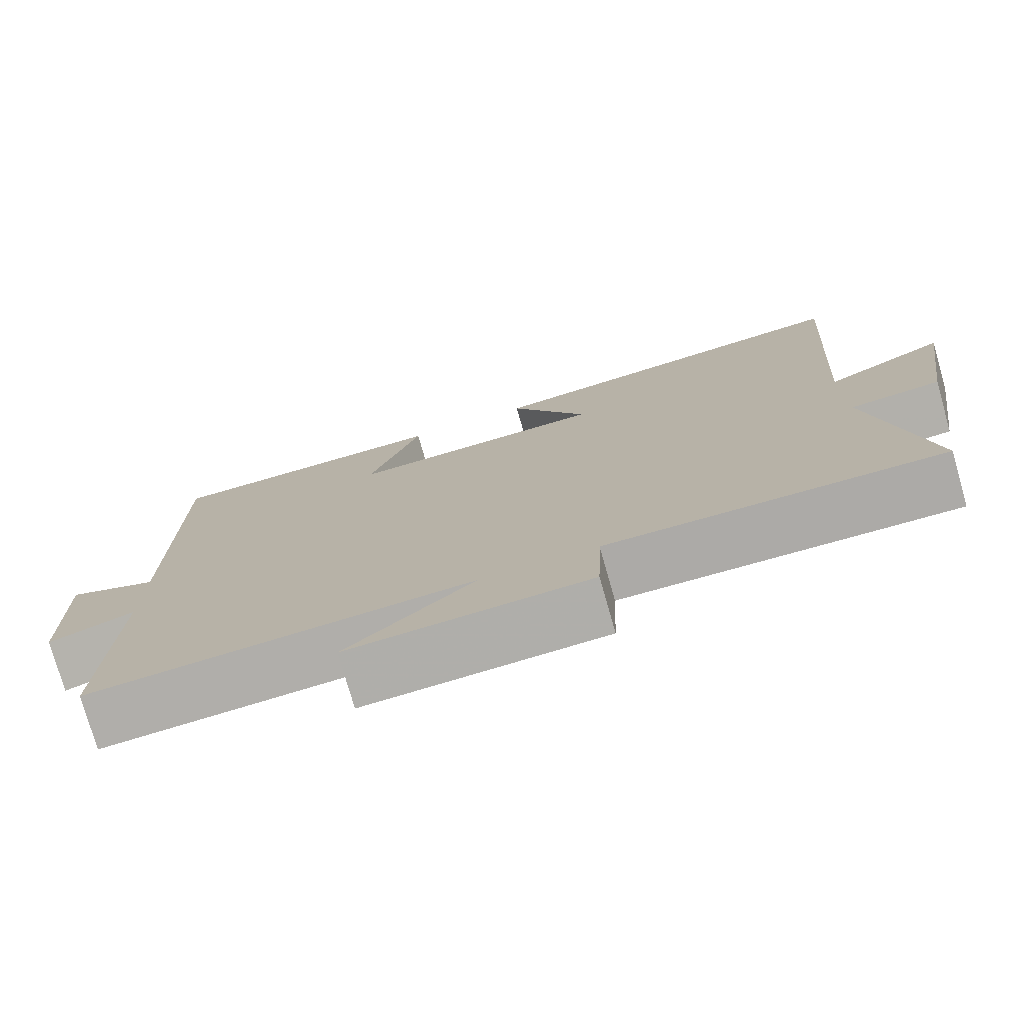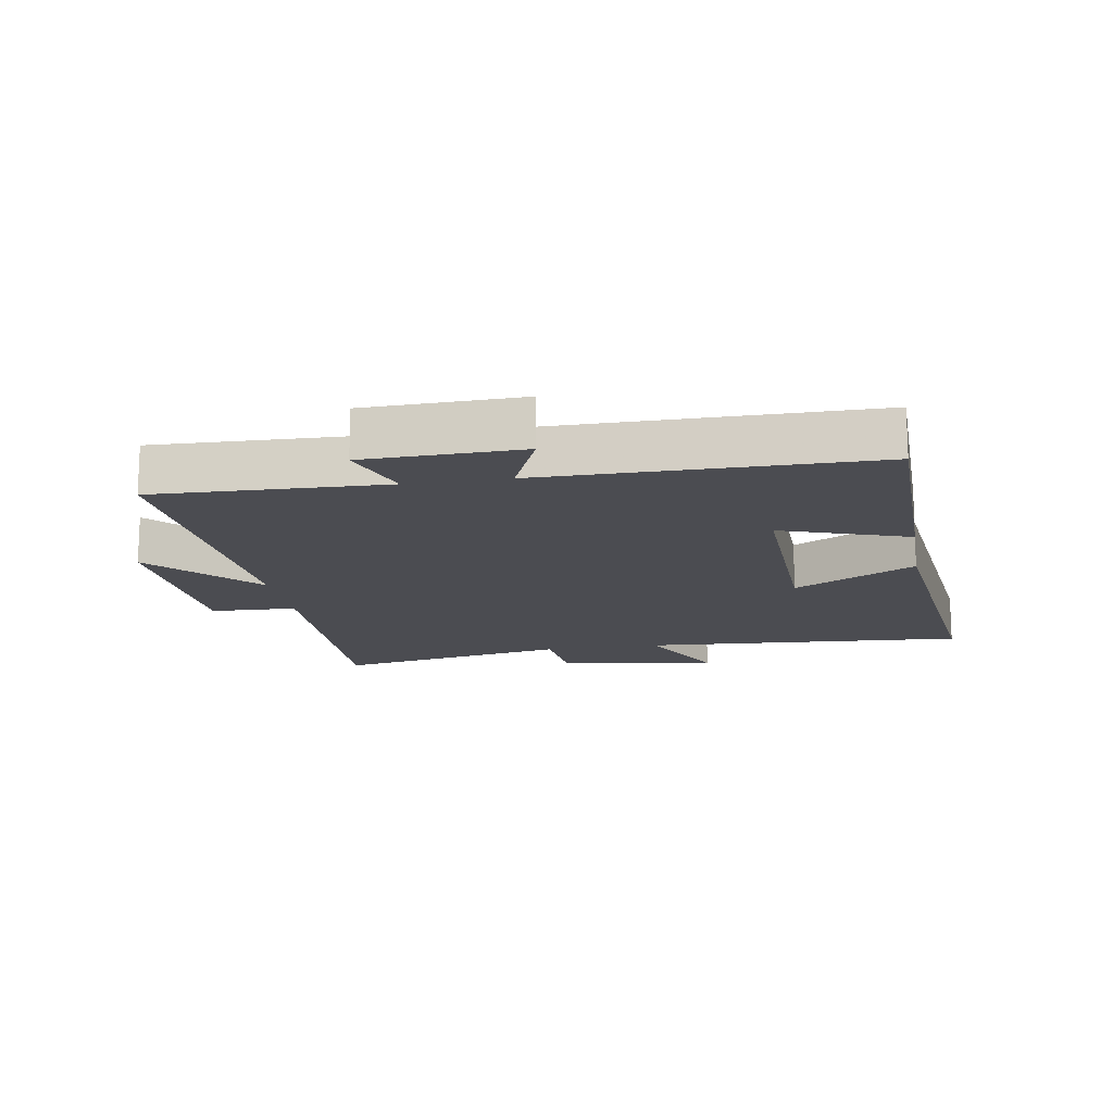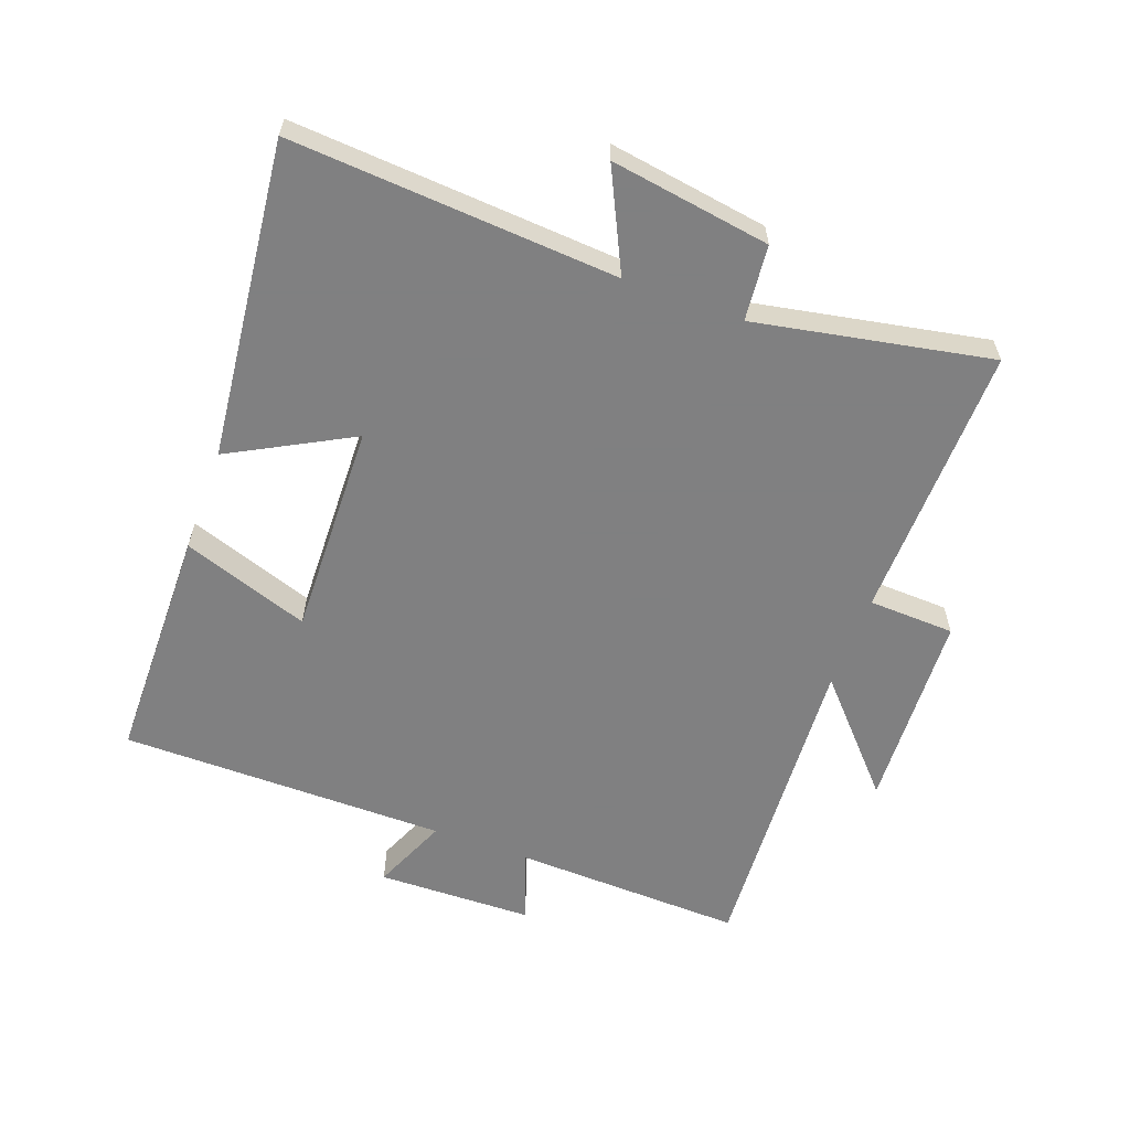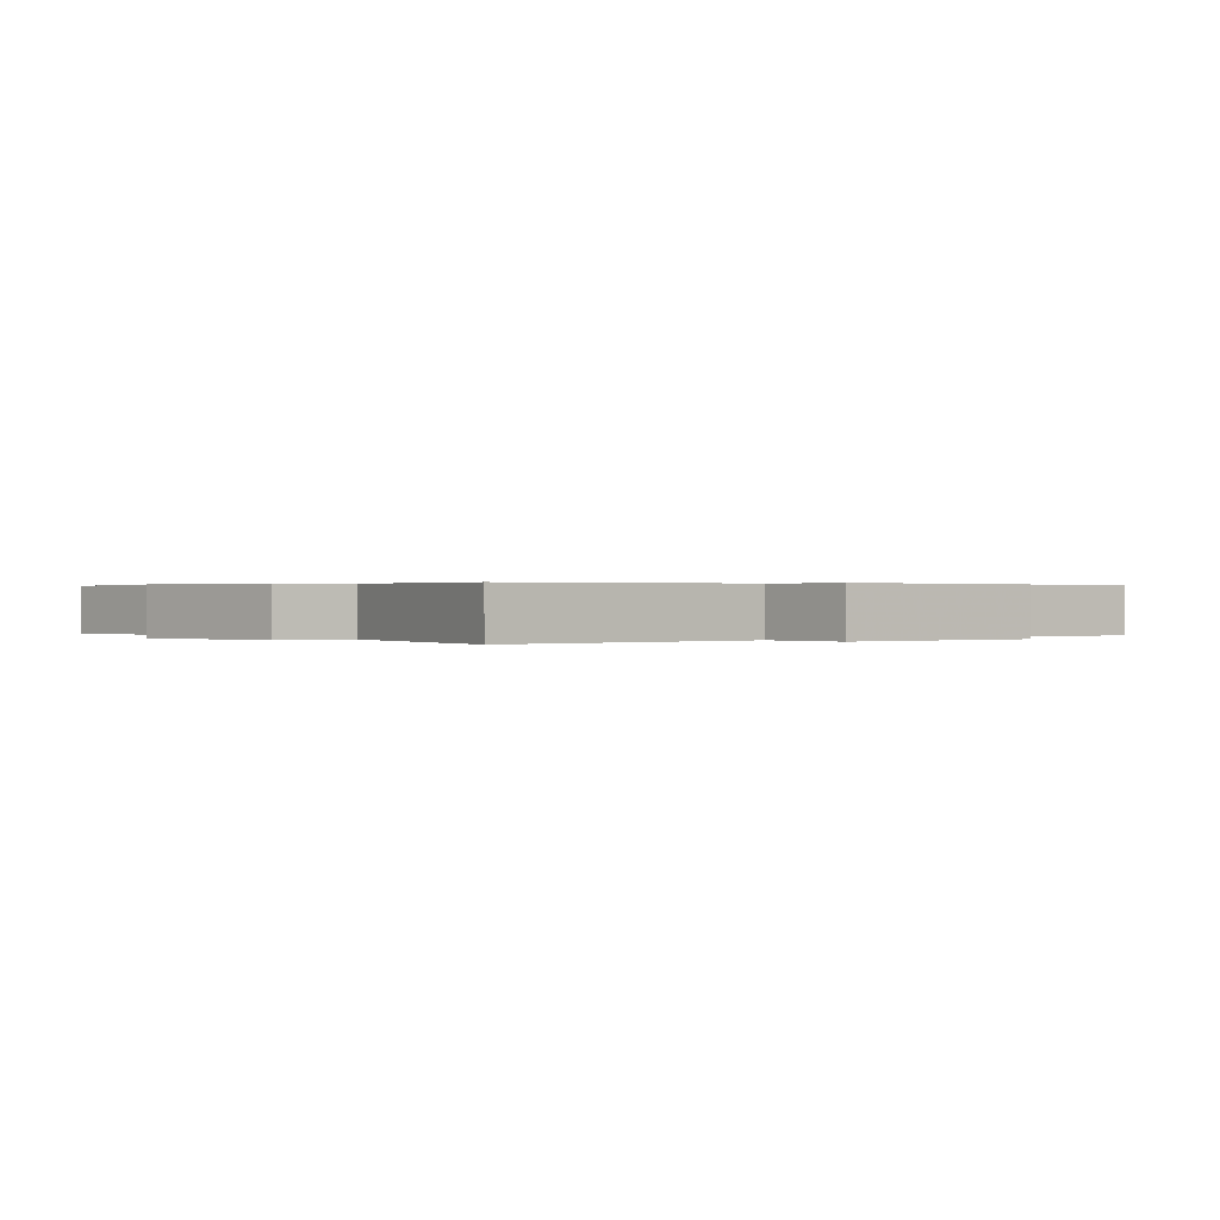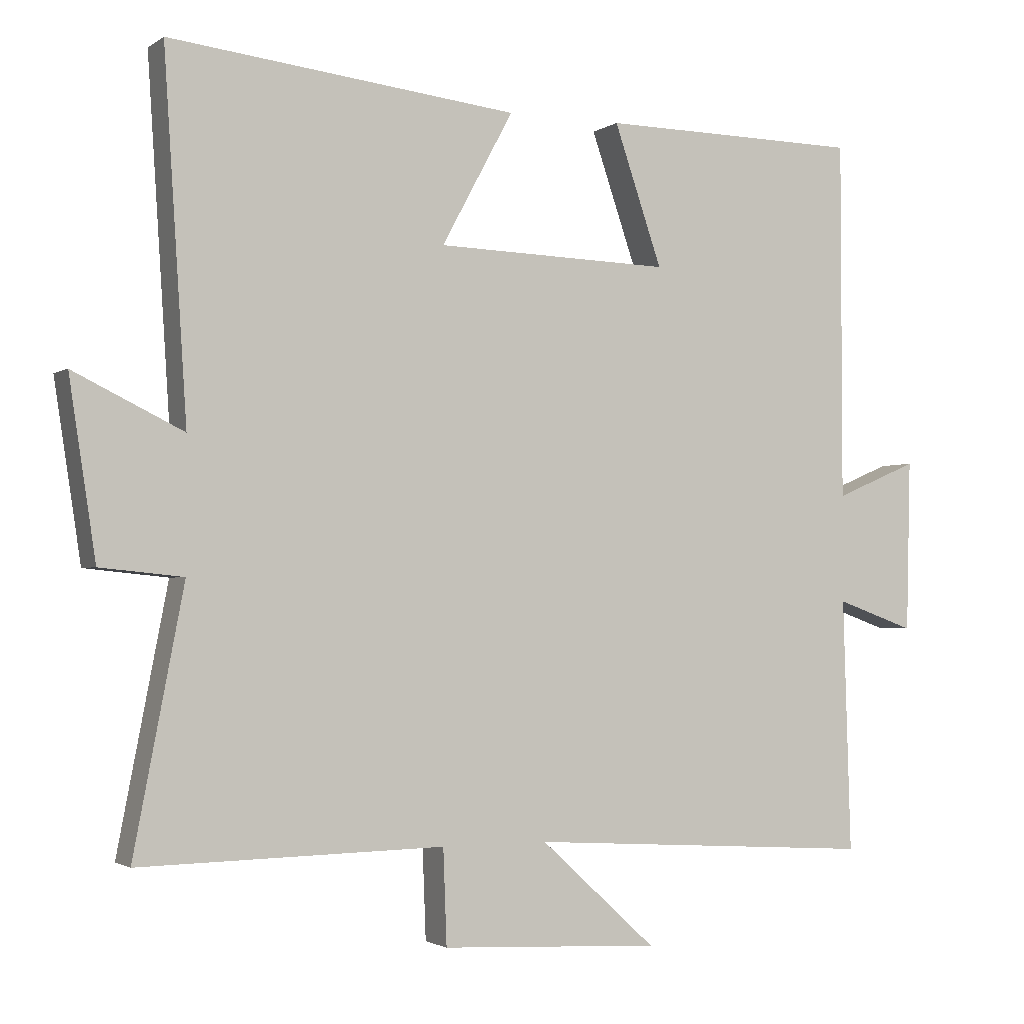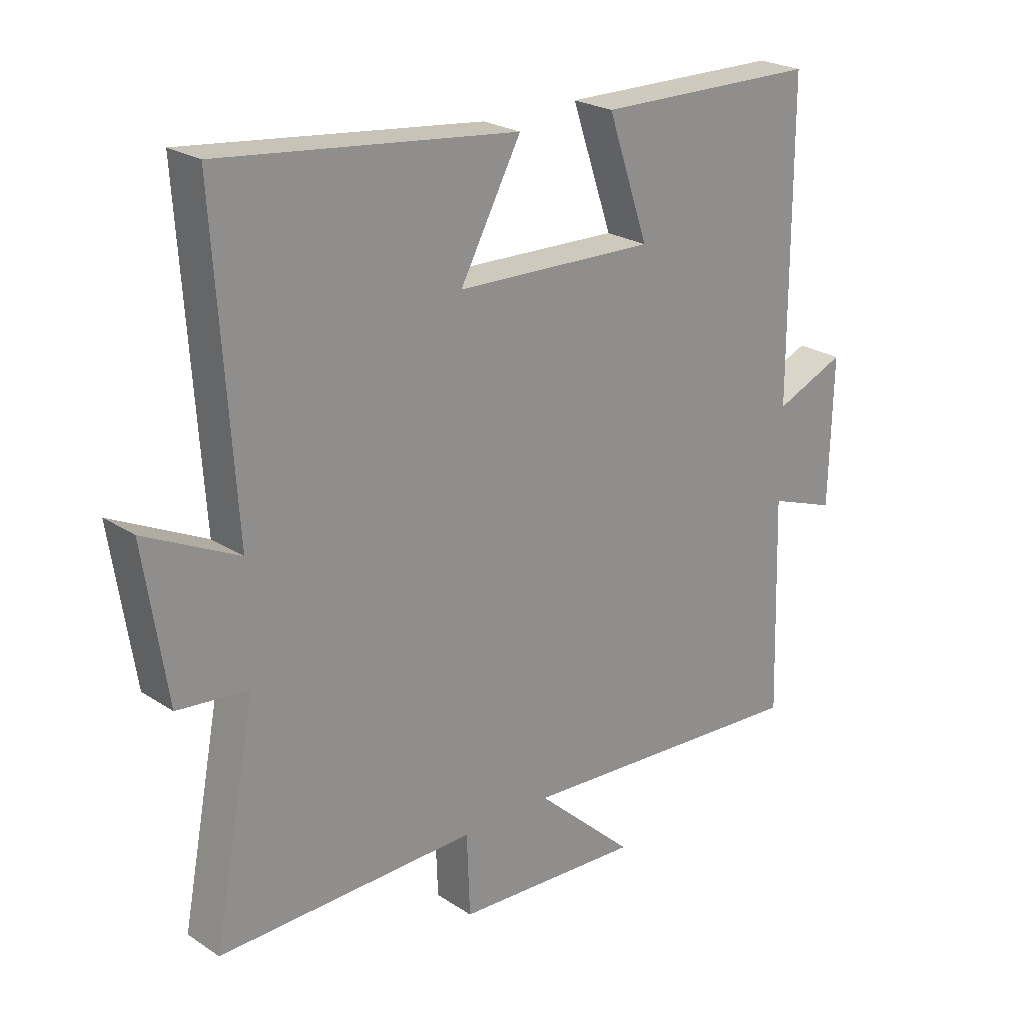
<metadata>
{"format":"obj","ext":"obj","renderer":"f3d","projection":"perspective","resolution":1024,"background":"white","views":[{"elev":-76.5,"azim":15.9,"up":"+Z"},{"elev":-15.3,"azim":-80.5,"up":"+Y"},{"elev":-60.0,"azim":69.7,"up":"+Y"},{"elev":0.3,"azim":141.1,"up":"+Y"},{"elev":-2.1,"azim":154.4,"up":"+Z"},{"elev":23.6,"azim":137.5,"up":"+Z"}]}
</metadata>
<code>
v -0.499 0.07 0.495
v -0.127 0.07 0.5
v -0.195 0.07 0.301
v 0.139 0.07 0.311
v 0.037 0.07 0.5
v 0.533 0.07 0.556
v 0.5 0.07 0.046
v 0.656 0.07 0.122
v 0.618 0.07 -0.128
v 0.5 0.07 -0.14
v 0.571 0.07 -0.508
v 0.138 0.07 -0.5
v 0.133 0.07 -0.635
v -0.179 0.07 -0.651
v -0.014 0.07 -0.5
v -0.511 0.07 -0.531
v -0.5 0.07 -0.171
v -0.612 0.07 -0.211
v -0.618 0.07 0.033
v -0.5 0.07 -0.017
v -0.499 0 0.495
v -0.127 0 0.5
v -0.195 0 0.301
v 0.139 0 0.311
v 0.037 0 0.5
v 0.533 0 0.556
v 0.5 0 0.046
v 0.656 0 0.122
v 0.618 0 -0.128
v 0.5 0 -0.14
v 0.571 0 -0.508
v 0.138 0 -0.5
v 0.133 0 -0.635
v -0.179 0 -0.651
v -0.014 0 -0.5
v -0.511 0 -0.531
v -0.5 0 -0.171
v -0.612 0 -0.211
v -0.618 0 0.033
v -0.5 0 -0.017
f 17 18 19 20
f 17 20 1 2
f 15 16 17
f 12 13 14 15
f 12 15 17
f 10 11 12 17
f 7 8 9 10
f 7 10 17
f 4 5 6 7
f 3 4 7 17
f 2 3 17
f 40 39 38 37
f 22 21 40 37
f 37 36 35
f 35 34 33 32
f 37 35 32
f 37 32 31 30
f 30 29 28 27
f 37 30 27
f 27 26 25 24
f 37 27 24 23
f 37 23 22
f 1 21 22 2
f 2 22 23 3
f 3 23 24 4
f 4 24 25 5
f 5 25 26 6
f 6 26 27 7
f 7 27 28 8
f 8 28 29 9
f 9 29 30 10
f 10 30 31 11
f 11 31 32 12
f 12 32 33 13
f 13 33 34 14
f 14 34 35 15
f 15 35 36 16
f 16 36 37 17
f 17 37 38 18
f 18 38 39 19
f 19 39 40 20
f 20 40 21 1

</code>
